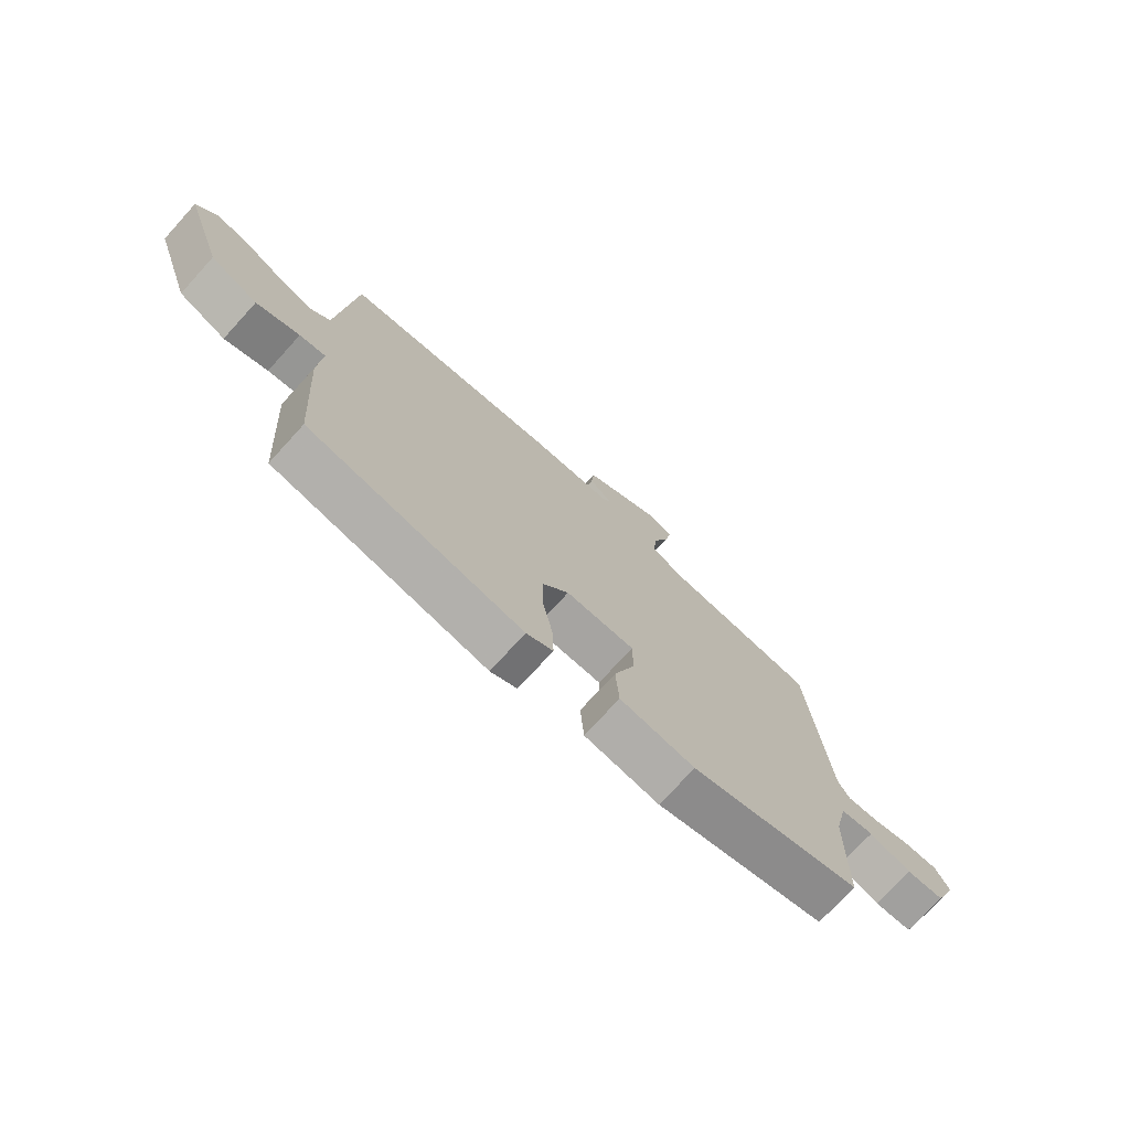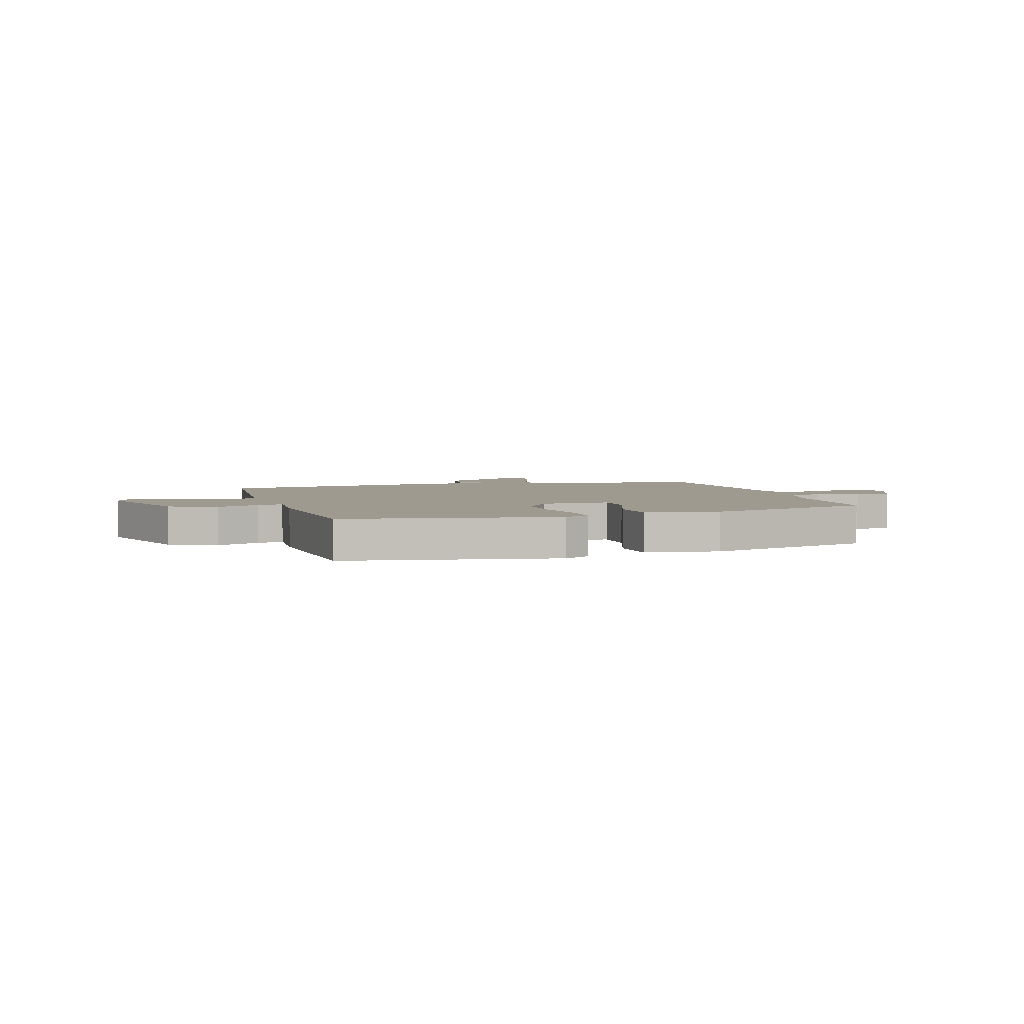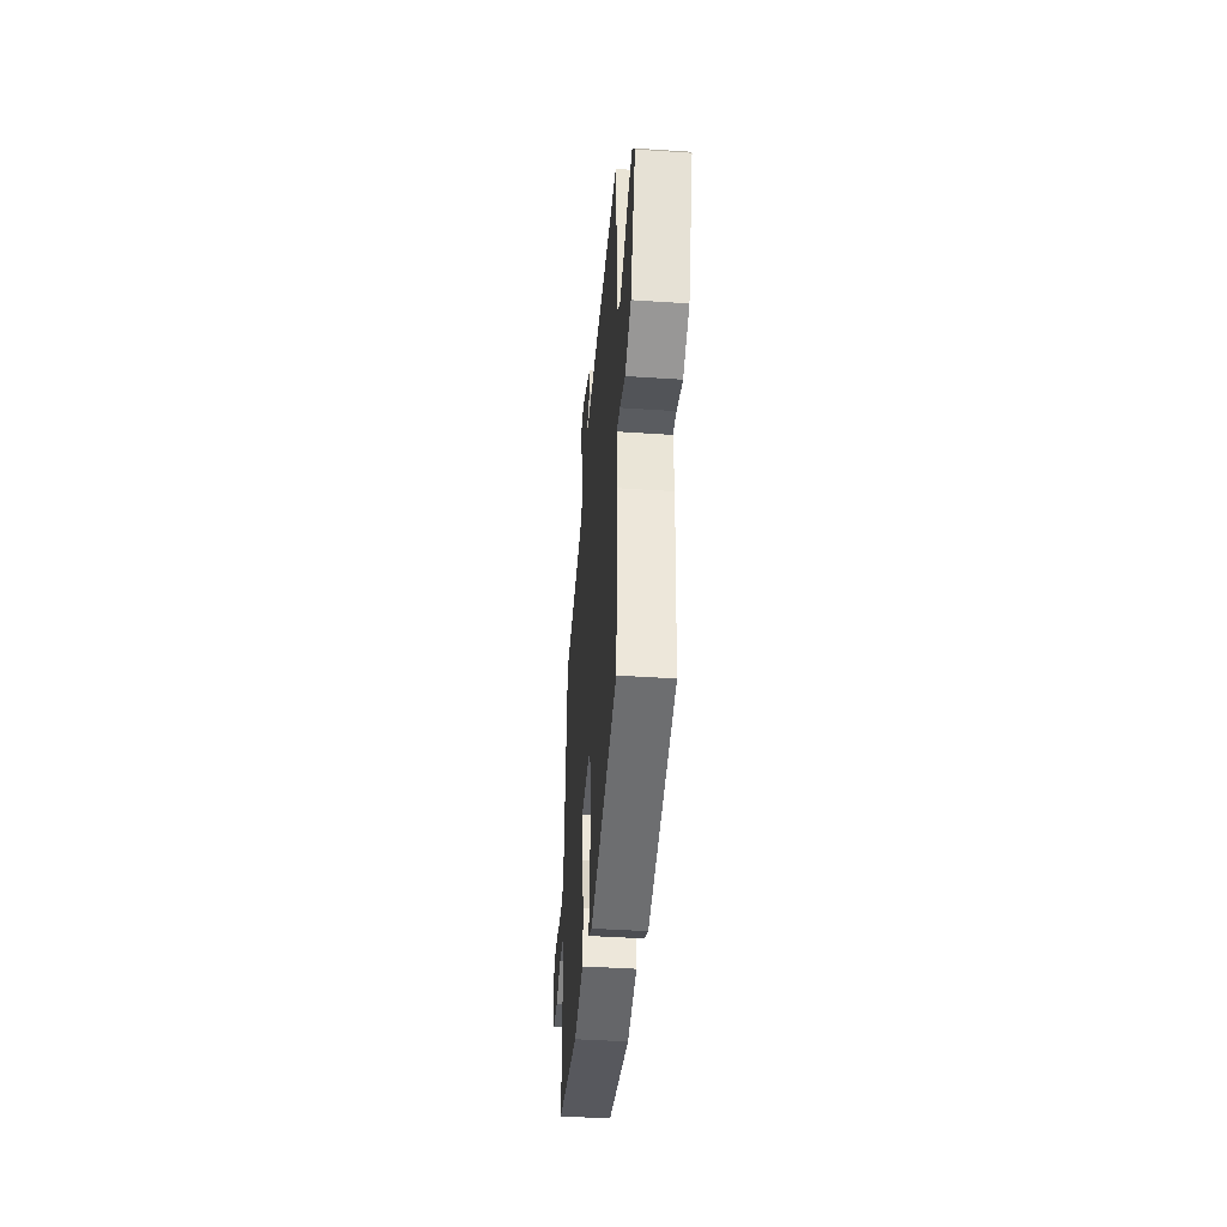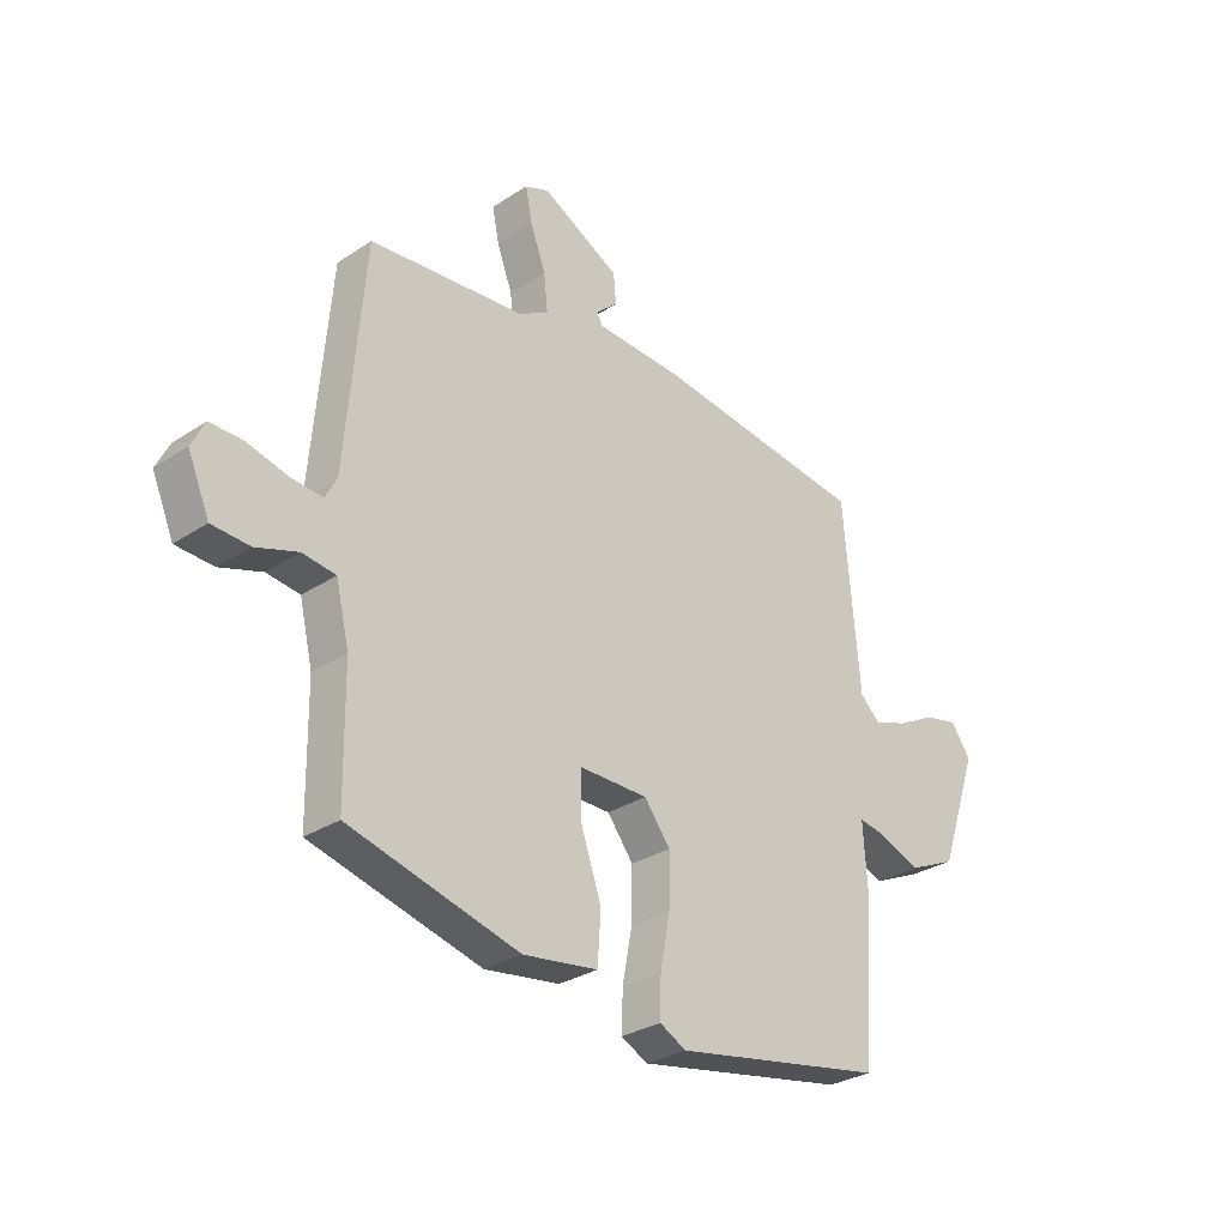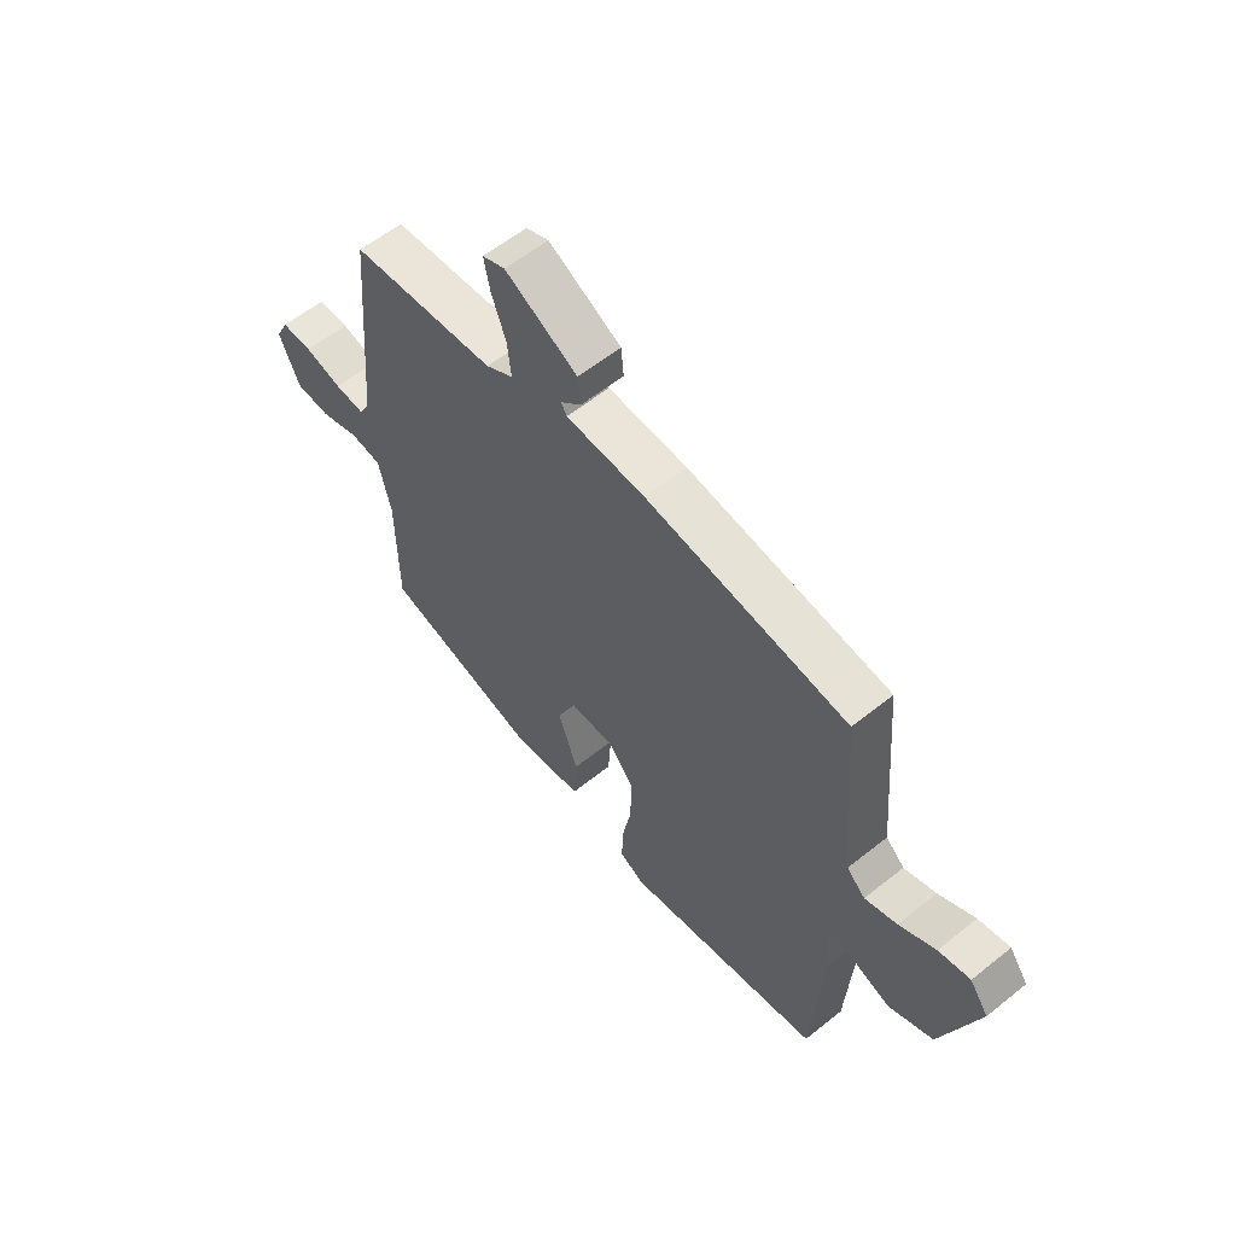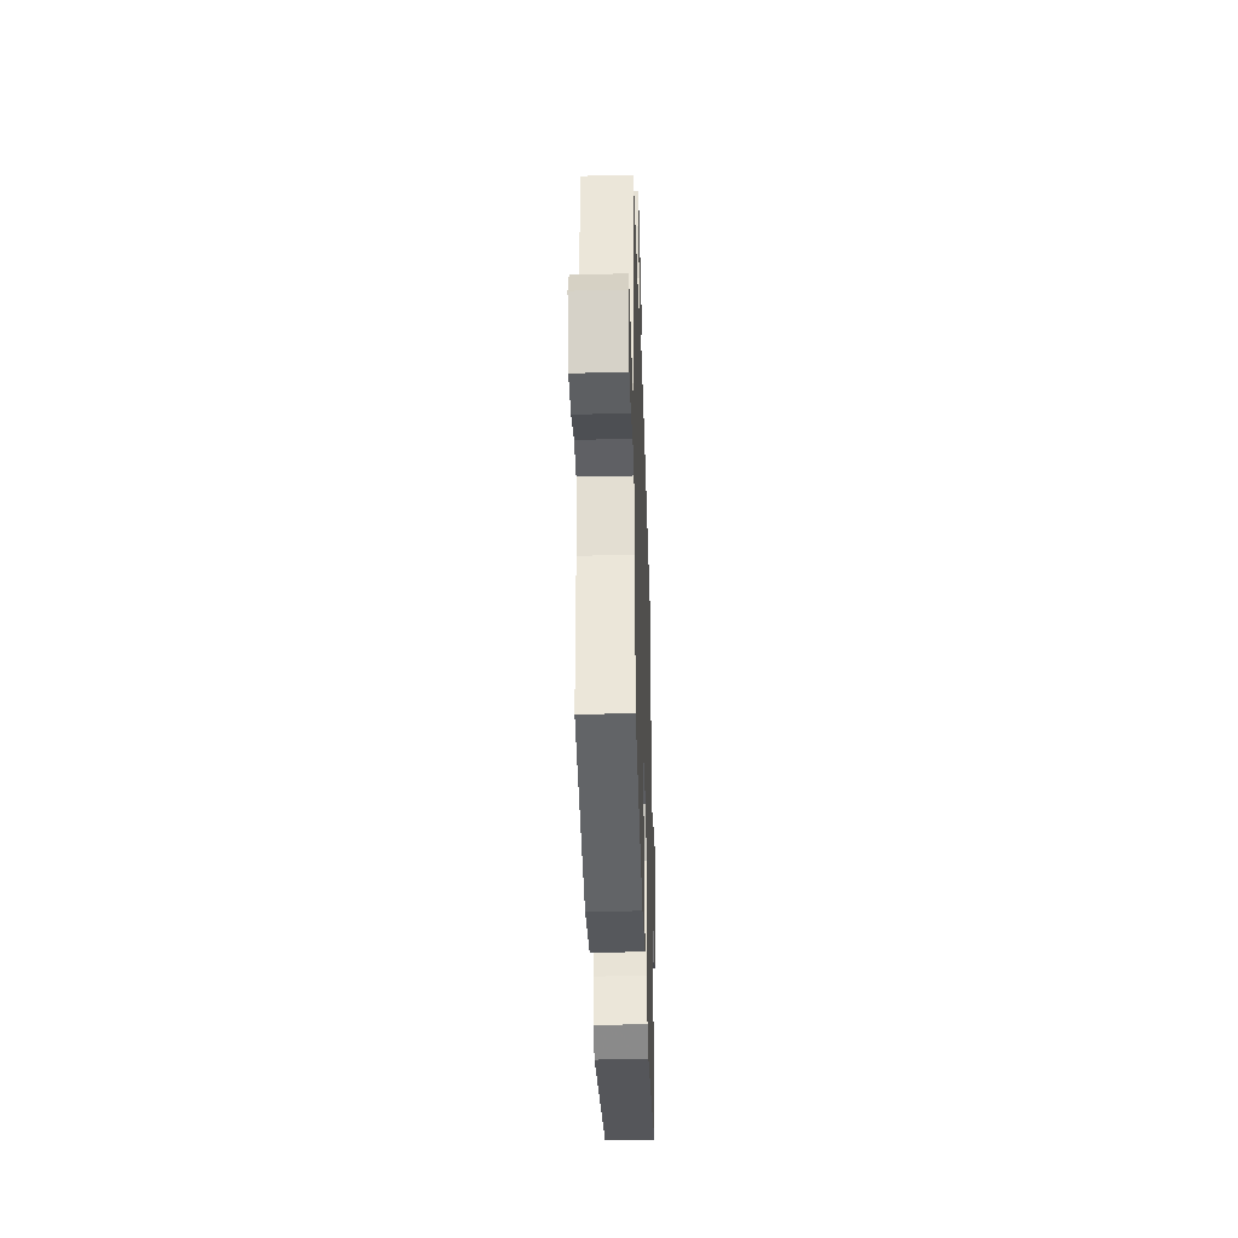
<metadata>
{"format":"obj","ext":"obj","renderer":"f3d","projection":"perspective","resolution":1024,"background":"white","views":[{"elev":-73.8,"azim":137.7,"up":"+Z"},{"elev":3.9,"azim":162.9,"up":"+Y"},{"elev":-43.8,"azim":85.5,"up":"+Z"},{"elev":-29.6,"azim":-46.0,"up":"+Z"},{"elev":58.3,"azim":50.3,"up":"+Z"},{"elev":-36.2,"azim":-88.2,"up":"+Z"}]}
</metadata>
<code>
v 0.503 0.07 0.48
v 0.532 0.07 0.144
v 0.568 0.07 0.11
v 0.63 0.07 0.131
v 0.7 0.07 0.168
v 0.761 0.07 0.181
v 0.797 0.07 0.13
v 0.727 0.07 -0.072
v 0.641 0.07 -0.111
v 0.563 0.07 -0.081
v 0.516 0.07 -0.073
v 0.523 0.07 -0.182
v 0.504 0.07 -0.473
v 0.119 0.07 -0.543
v 0.071 0.07 -0.518
v 0.073 0.07 -0.446
v 0.091 0.07 -0.352
v 0.092 0.07 -0.261
v 0.045 0.07 -0.199
v -0.079 0.07 -0.198
v -0.079 0.07 -0.278
v -0.041 0.07 -0.388
v -0.047 0.07 -0.478
v -0.182 0.07 -0.497
v -0.489 0.07 -0.415
v -0.492 0.07 -0.188
v -0.516 0.07 -0.086
v -0.576 0.07 -0.078
v -0.652 0.07 -0.103
v -0.72 0.07 -0.099
v -0.759 0.07 -0.007
v -0.735 0.07 0.041
v -0.675 0.07 0.04
v -0.603 0.07 0.021
v -0.545 0.07 0.016
v -0.524 0.07 0.054
v -0.49 0.07 0.451
v -0.208 0.07 0.476
v -0.155 0.07 0.507
v -0.162 0.07 0.573
v -0.19 0.07 0.649
v -0.202 0.07 0.709
v -0.158 0.07 0.726
v -0.017 0.07 0.65
v -0.012 0.07 0.596
v -0.052 0.07 0.56
v -0.041 0.07 0.541
v 0.113 0.07 0.533
v 0.503 0 0.48
v 0.532 0 0.144
v 0.568 0 0.11
v 0.63 0 0.131
v 0.7 0 0.168
v 0.761 0 0.181
v 0.797 0 0.13
v 0.727 0 -0.072
v 0.641 0 -0.111
v 0.563 0 -0.081
v 0.516 0 -0.073
v 0.523 0 -0.182
v 0.504 0 -0.473
v 0.119 0 -0.543
v 0.071 0 -0.518
v 0.073 0 -0.446
v 0.091 0 -0.352
v 0.092 0 -0.261
v 0.045 0 -0.199
v -0.079 0 -0.198
v -0.079 0 -0.278
v -0.041 0 -0.388
v -0.047 0 -0.478
v -0.182 0 -0.497
v -0.489 0 -0.415
v -0.492 0 -0.188
v -0.516 0 -0.086
v -0.576 0 -0.078
v -0.652 0 -0.103
v -0.72 0 -0.099
v -0.759 0 -0.007
v -0.735 0 0.041
v -0.675 0 0.04
v -0.603 0 0.021
v -0.545 0 0.016
v -0.524 0 0.054
v -0.49 0 0.451
v -0.208 0 0.476
v -0.155 0 0.507
v -0.162 0 0.573
v -0.19 0 0.649
v -0.202 0 0.709
v -0.158 0 0.726
v -0.017 0 0.65
v -0.012 0 0.596
v -0.052 0 0.56
v -0.041 0 0.541
v 0.113 0 0.533
f 47 48 1 2
f 44 45 46
f 43 44 46
f 42 43 46
f 41 42 46
f 40 41 46
f 39 40 46 47
f 47 2 3
f 39 47 3
f 38 39 3
f 36 37 38 3
f 32 33 34
f 31 32 34
f 30 31 34
f 29 30 34
f 28 29 34
f 27 28 34 35
f 24 25 26
f 23 24 26
f 22 23 26
f 21 22 26
f 20 21 26 27
f 35 36 3
f 27 35 3
f 20 27 3
f 19 20 3
f 15 16 17
f 14 15 17
f 13 14 17
f 12 13 17
f 11 12 17
f 8 9 10
f 7 8 10
f 6 7 10
f 5 6 10
f 4 5 10
f 4 10 11
f 3 4 11
f 19 3 11
f 18 19 11
f 11 17 18
f 50 49 96 95
f 94 93 92
f 94 92 91
f 94 91 90
f 94 90 89
f 94 89 88
f 95 94 88 87
f 51 50 95
f 51 95 87
f 51 87 86
f 51 86 85 84
f 82 81 80
f 82 80 79
f 82 79 78
f 82 78 77
f 82 77 76
f 83 82 76 75
f 74 73 72
f 74 72 71
f 74 71 70
f 74 70 69
f 75 74 69 68
f 51 84 83
f 51 83 75
f 51 75 68
f 51 68 67
f 65 64 63
f 65 63 62
f 65 62 61
f 65 61 60
f 65 60 59
f 58 57 56
f 58 56 55
f 58 55 54
f 58 54 53
f 58 53 52
f 59 58 52
f 59 52 51
f 59 51 67
f 59 67 66
f 66 65 59
f 1 49 50 2
f 2 50 51 3
f 3 51 52 4
f 4 52 53 5
f 5 53 54 6
f 6 54 55 7
f 7 55 56 8
f 8 56 57 9
f 9 57 58 10
f 10 58 59 11
f 11 59 60 12
f 12 60 61 13
f 13 61 62 14
f 14 62 63 15
f 15 63 64 16
f 16 64 65 17
f 17 65 66 18
f 18 66 67 19
f 19 67 68 20
f 20 68 69 21
f 21 69 70 22
f 22 70 71 23
f 23 71 72 24
f 24 72 73 25
f 25 73 74 26
f 26 74 75 27
f 27 75 76 28
f 28 76 77 29
f 29 77 78 30
f 30 78 79 31
f 31 79 80 32
f 32 80 81 33
f 33 81 82 34
f 34 82 83 35
f 35 83 84 36
f 36 84 85 37
f 37 85 86 38
f 38 86 87 39
f 39 87 88 40
f 40 88 89 41
f 41 89 90 42
f 42 90 91 43
f 43 91 92 44
f 44 92 93 45
f 45 93 94 46
f 46 94 95 47
f 47 95 96 48
f 48 96 49 1

</code>
